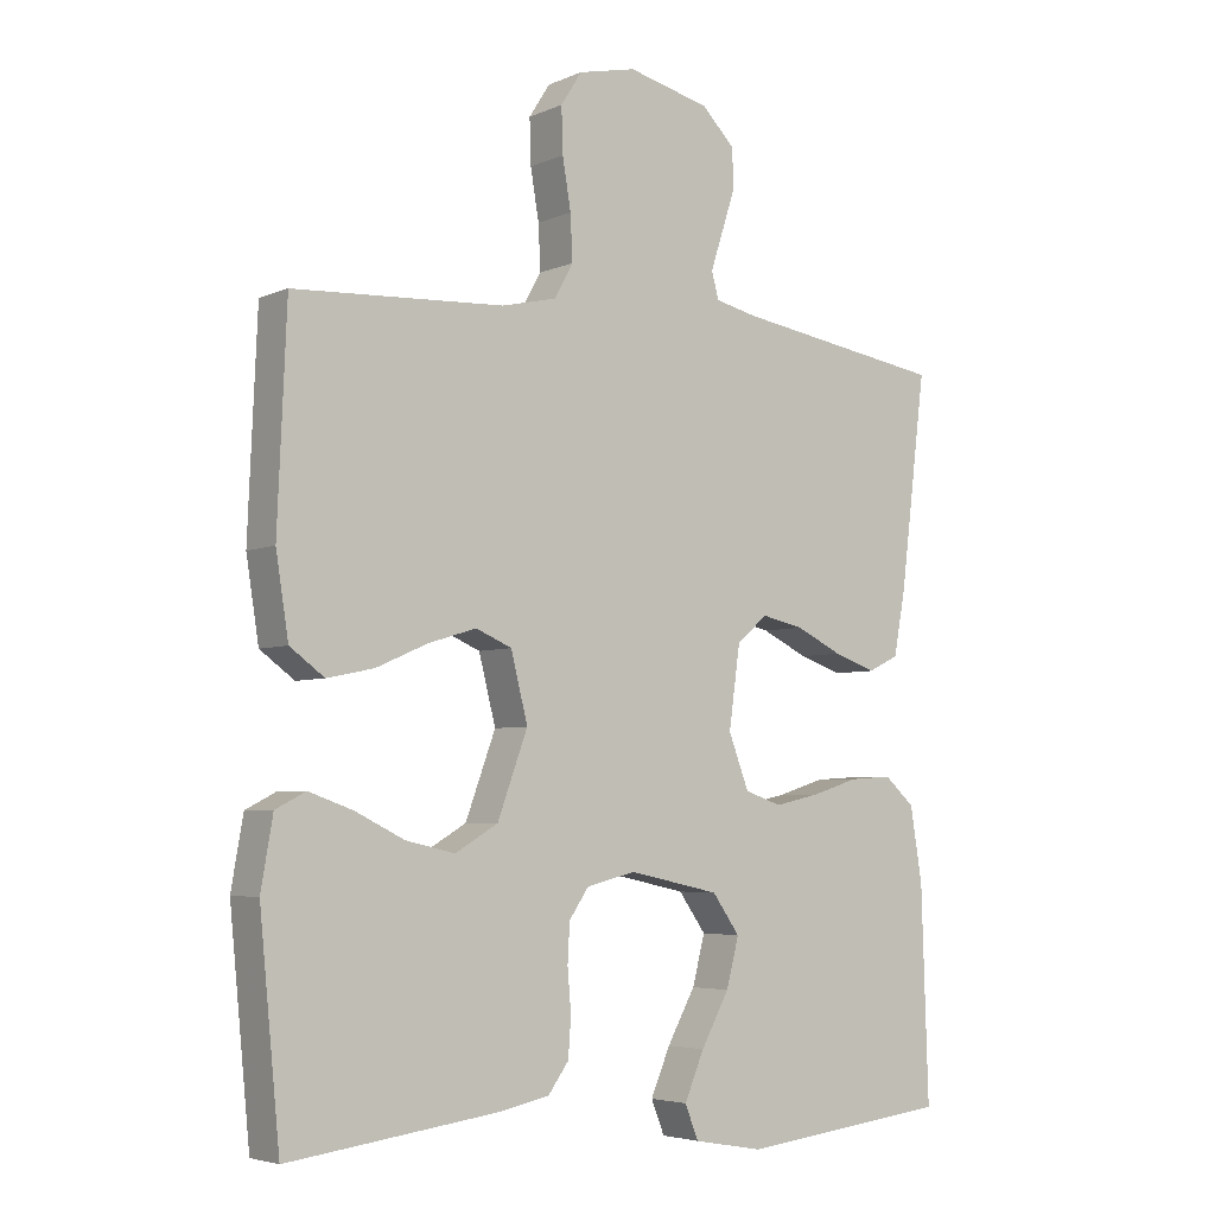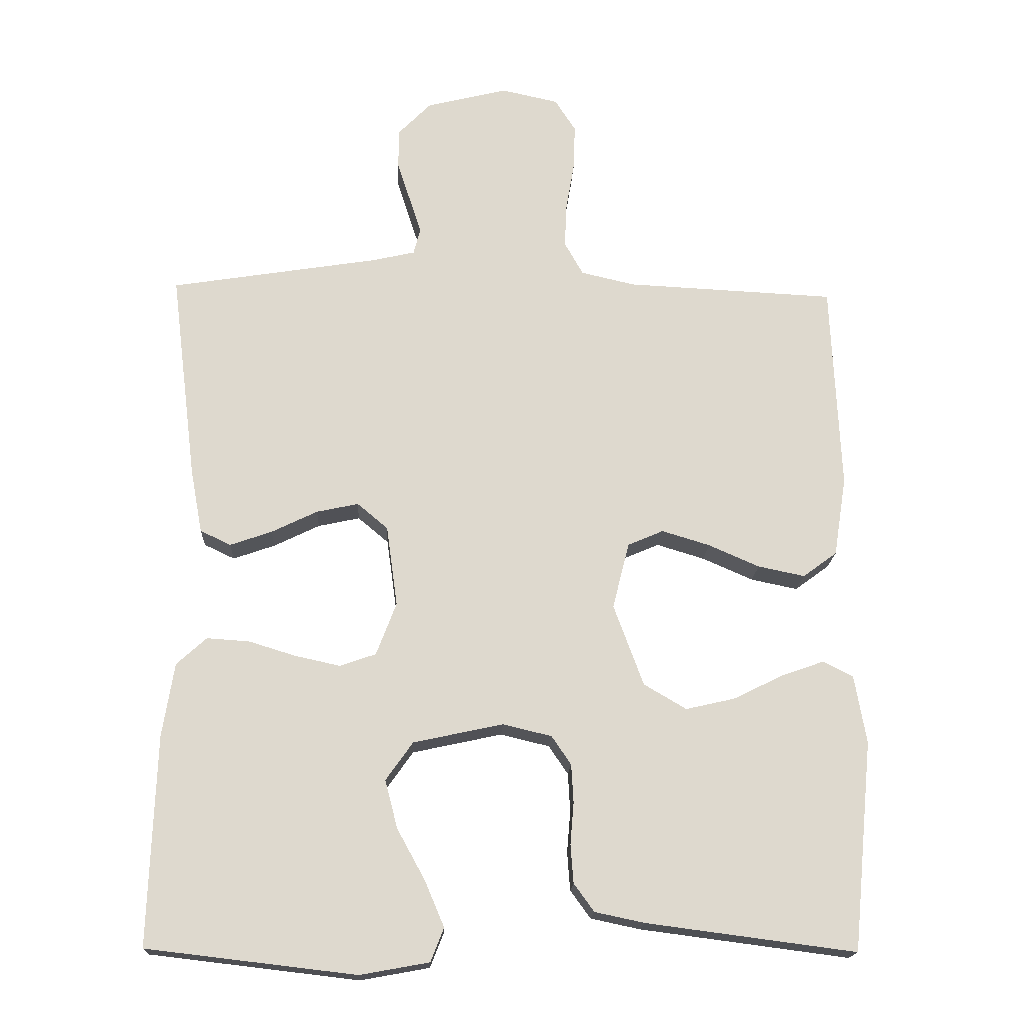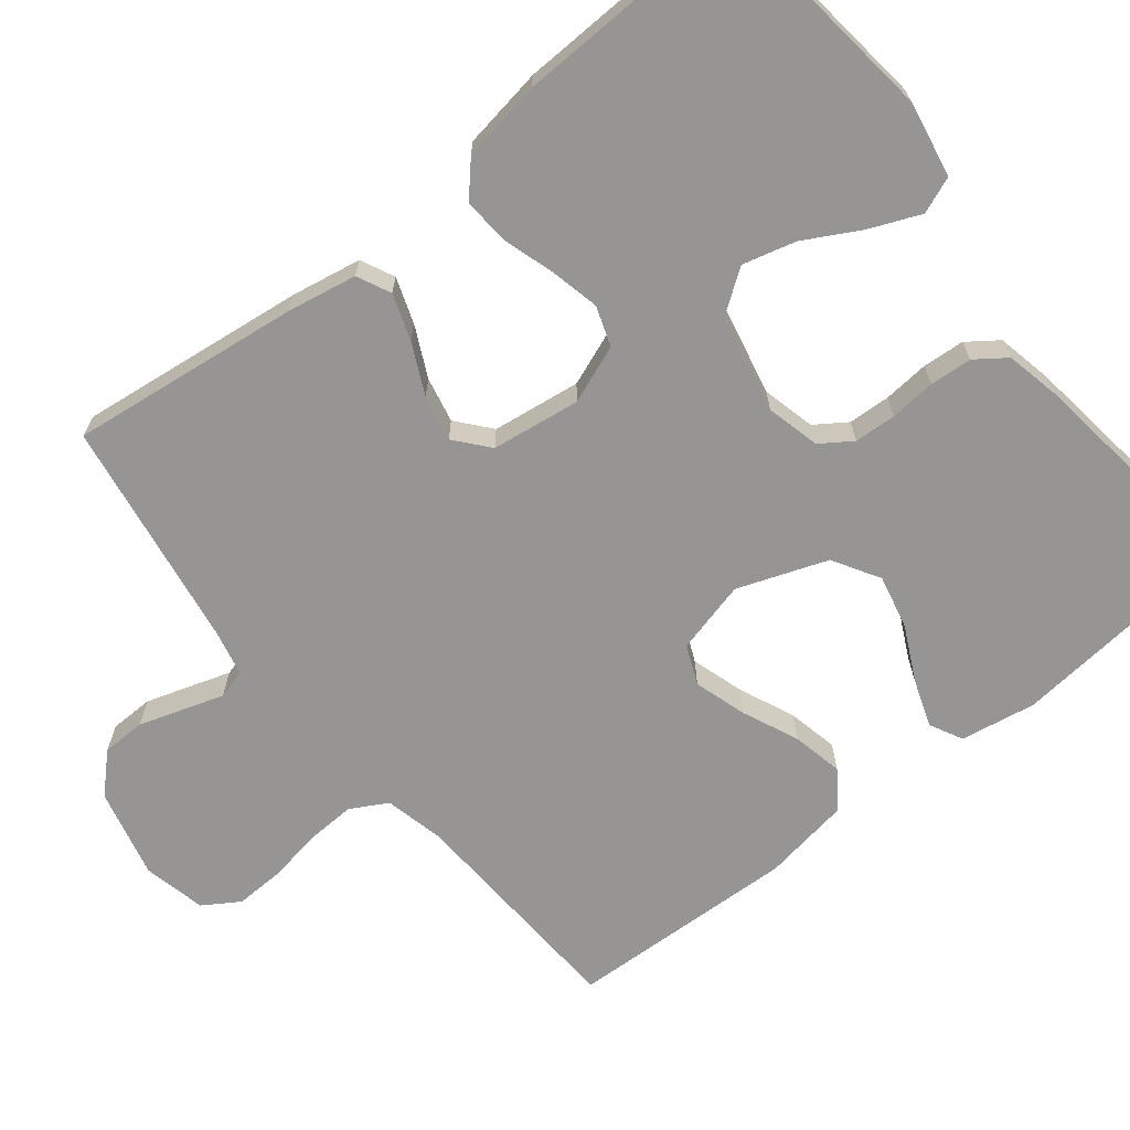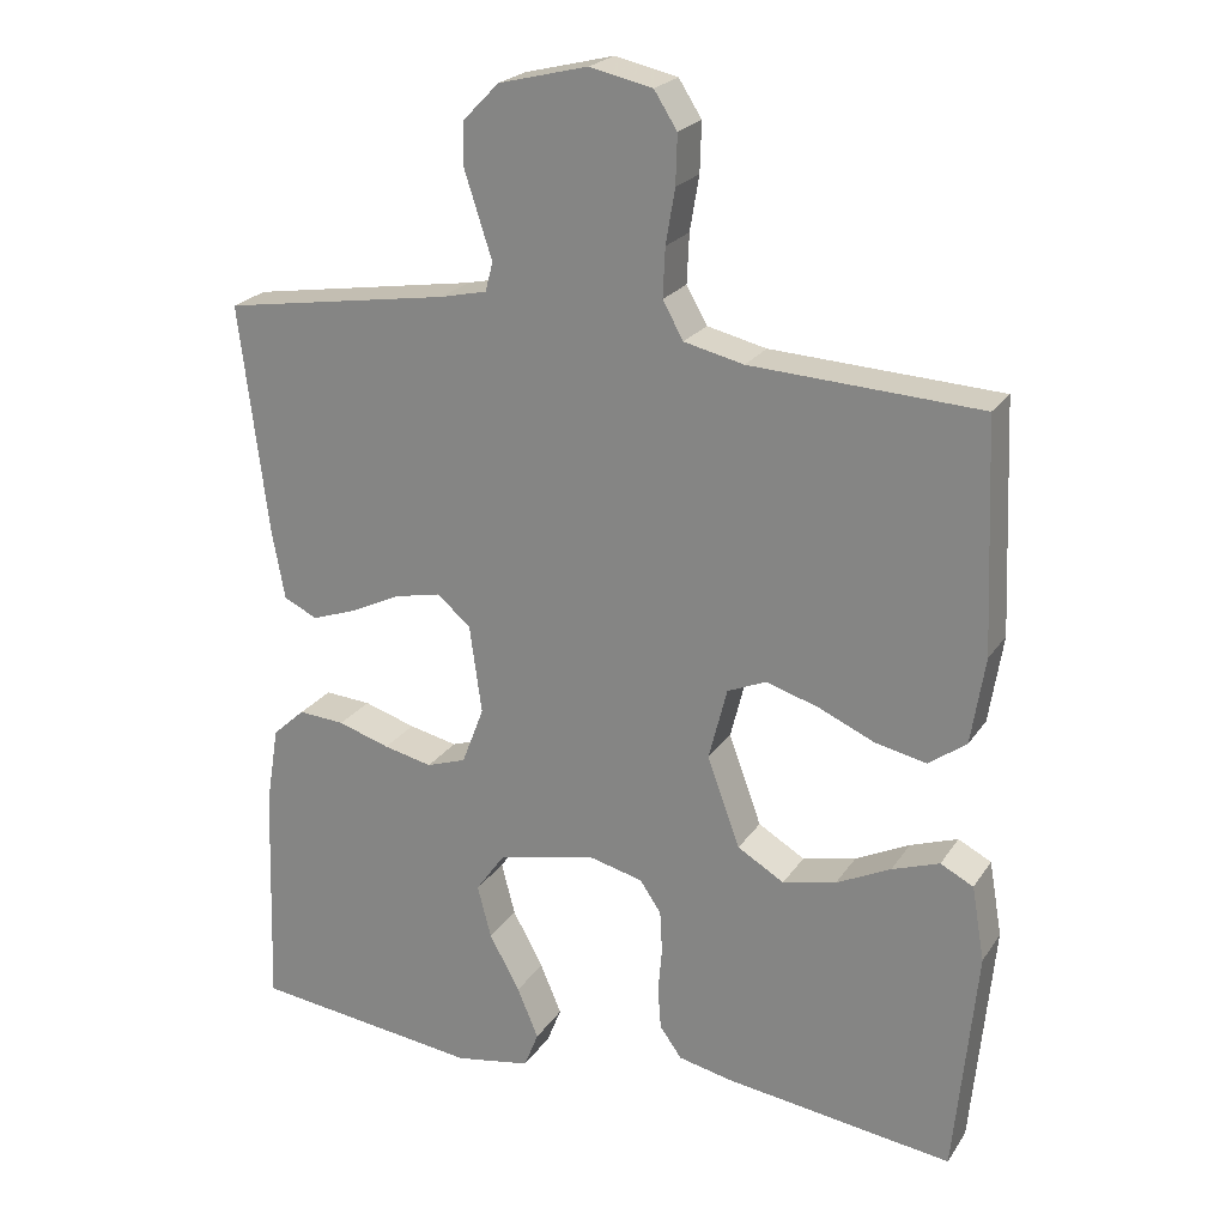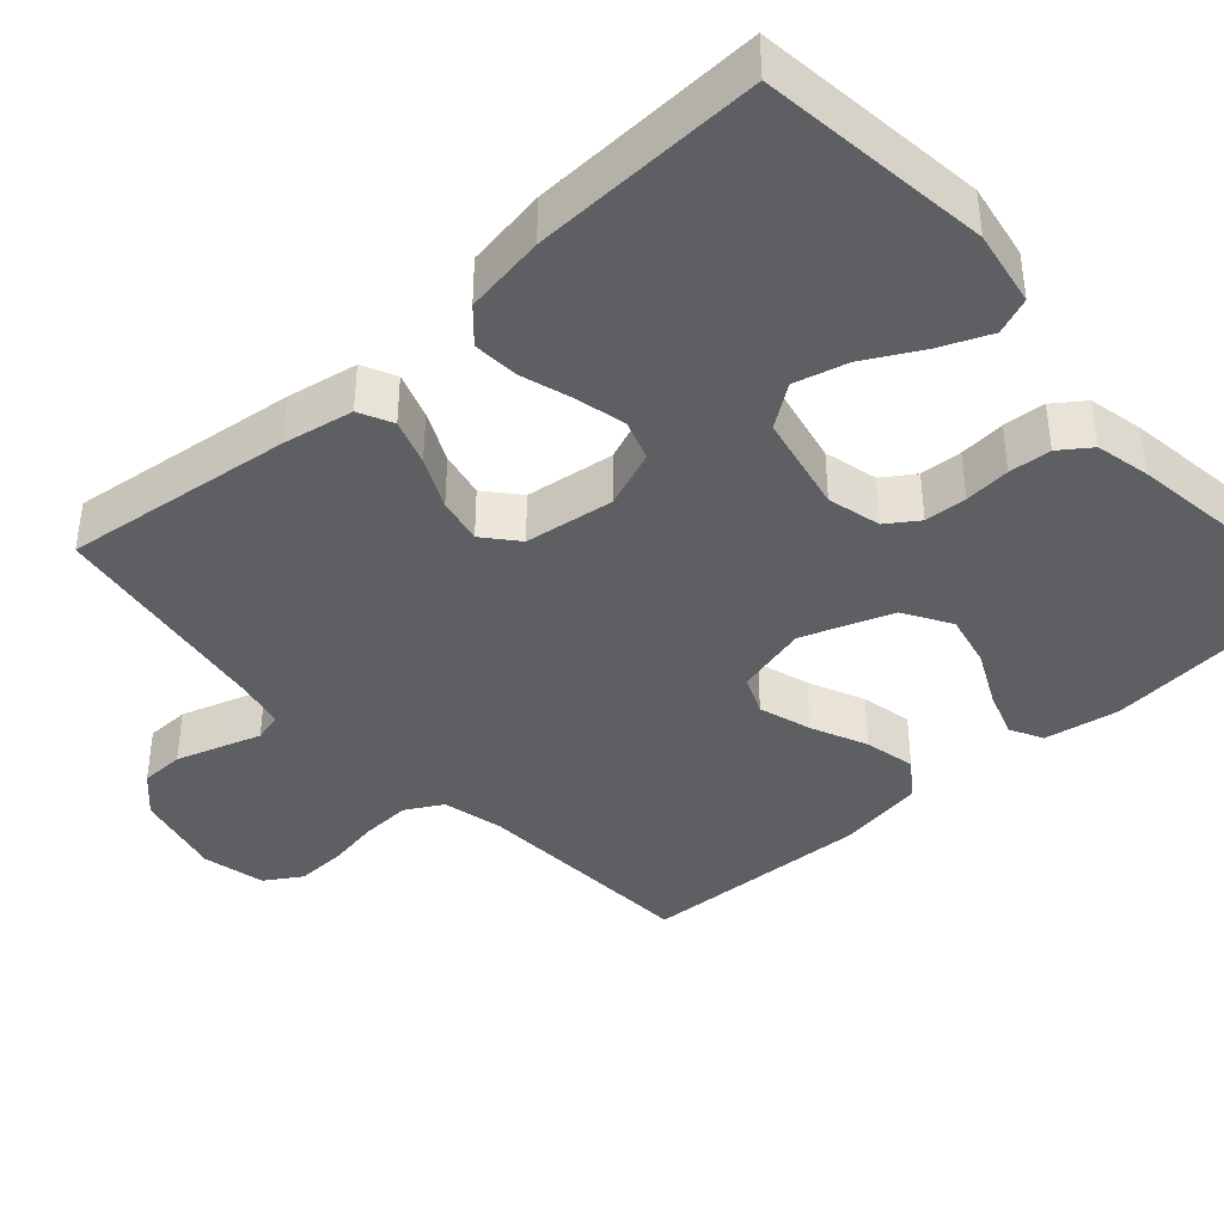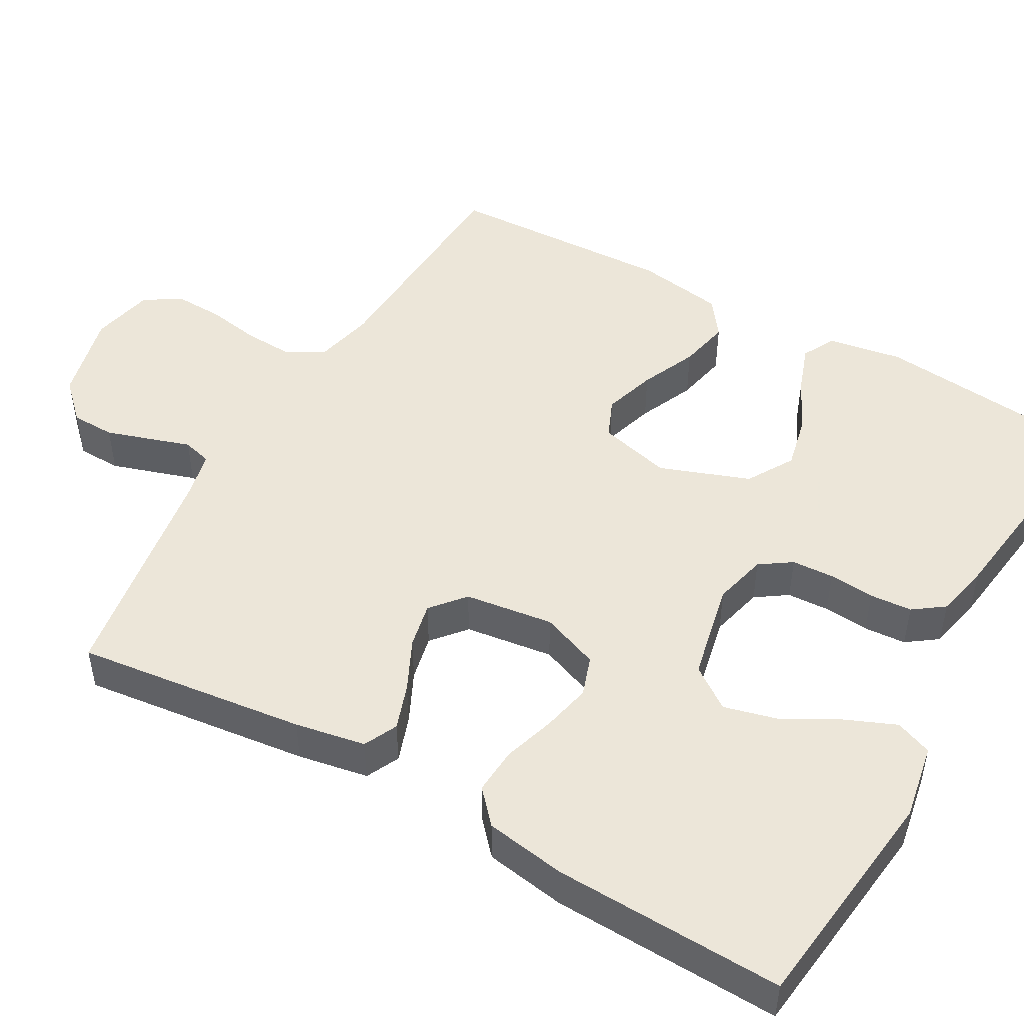
<metadata>
{"format":"obj","ext":"obj","renderer":"f3d","projection":"perspective","resolution":1024,"background":"white","views":[{"elev":-4.6,"azim":-36.5,"up":"+Z"},{"elev":-17.9,"azim":177.5,"up":"+Z"},{"elev":-67.5,"azim":128.7,"up":"+Y"},{"elev":22.8,"azim":-154.9,"up":"+Z"},{"elev":-39.9,"azim":132.1,"up":"+Y"},{"elev":48.6,"azim":119.7,"up":"+Y"}]}
</metadata>
<code>
v 0.5 0.07 0.5
v 0.463 0.07 0.2
v 0.446 0.07 0.108
v 0.402 0.07 0.087
v 0.342 0.07 0.108
v 0.276 0.07 0.14
v 0.216 0.07 0.153
v 0.172 0.07 0.116
v 0.156 0.07 0
v 0.185 0.07 -0.076
v 0.237 0.07 -0.094
v 0.301 0.07 -0.08
v 0.369 0.07 -0.059
v 0.43 0.07 -0.055
v 0.473 0.07 -0.094
v 0.49 0.07 -0.2
v 0.5 0.07 -0.5
v 0.2 0.07 -0.535
v 0.101 0.07 -0.517
v 0.082 0.07 -0.469
v 0.11 0.07 -0.403
v 0.15 0.07 -0.33
v 0.168 0.07 -0.261
v 0.129 0.07 -0.206
v 0 0.07 -0.178
v -0.07 0.07 -0.195
v -0.098 0.07 -0.236
v -0.101 0.07 -0.291
v -0.096 0.07 -0.351
v -0.1 0.07 -0.406
v -0.129 0.07 -0.446
v -0.2 0.07 -0.461
v -0.5 0.07 -0.5
v -0.529 0.07 -0.2
v -0.512 0.07 -0.102
v -0.469 0.07 -0.08
v -0.407 0.07 -0.102
v -0.336 0.07 -0.137
v -0.266 0.07 -0.153
v -0.205 0.07 -0.117
v -0.162 0.07 0
v -0.186 0.07 0.095
v -0.237 0.07 0.117
v -0.306 0.07 0.096
v -0.379 0.07 0.064
v -0.446 0.07 0.05
v -0.495 0.07 0.086
v -0.513 0.07 0.2
v -0.5 0.07 0.5
v -0.2 0.07 0.515
v -0.122 0.07 0.533
v -0.095 0.07 0.581
v -0.098 0.07 0.645
v -0.11 0.07 0.716
v -0.112 0.07 0.78
v -0.082 0.07 0.827
v 0 0.07 0.845
v 0.117 0.07 0.816
v 0.164 0.07 0.768
v 0.165 0.07 0.711
v 0.146 0.07 0.652
v 0.129 0.07 0.6
v 0.139 0.07 0.562
v 0.2 0.07 0.548
v 0.5 0 0.5
v 0.463 0 0.2
v 0.446 0 0.108
v 0.402 0 0.087
v 0.342 0 0.108
v 0.276 0 0.14
v 0.216 0 0.153
v 0.172 0 0.116
v 0.156 0 0
v 0.185 0 -0.076
v 0.237 0 -0.094
v 0.301 0 -0.08
v 0.369 0 -0.059
v 0.43 0 -0.055
v 0.473 0 -0.094
v 0.49 0 -0.2
v 0.5 0 -0.5
v 0.2 0 -0.535
v 0.101 0 -0.517
v 0.082 0 -0.469
v 0.11 0 -0.403
v 0.15 0 -0.33
v 0.168 0 -0.261
v 0.129 0 -0.206
v 0 0 -0.178
v -0.07 0 -0.195
v -0.098 0 -0.236
v -0.101 0 -0.291
v -0.096 0 -0.351
v -0.1 0 -0.406
v -0.129 0 -0.446
v -0.2 0 -0.461
v -0.5 0 -0.5
v -0.529 0 -0.2
v -0.512 0 -0.102
v -0.469 0 -0.08
v -0.407 0 -0.102
v -0.336 0 -0.137
v -0.266 0 -0.153
v -0.205 0 -0.117
v -0.162 0 0
v -0.186 0 0.095
v -0.237 0 0.117
v -0.306 0 0.096
v -0.379 0 0.064
v -0.446 0 0.05
v -0.495 0 0.086
v -0.513 0 0.2
v -0.5 0 0.5
v -0.2 0 0.515
v -0.122 0 0.533
v -0.095 0 0.581
v -0.098 0 0.645
v -0.11 0 0.716
v -0.112 0 0.78
v -0.082 0 0.827
v 0 0 0.845
v 0.117 0 0.816
v 0.164 0 0.768
v 0.165 0 0.711
v 0.146 0 0.652
v 0.129 0 0.6
v 0.139 0 0.562
v 0.2 0 0.548
f 60 61 62
f 59 60 62
f 58 59 62
f 57 58 62
f 56 57 62
f 55 56 62
f 54 55 62
f 53 54 62
f 52 53 62 63
f 51 52 63 64
f 48 49 50
f 47 48 50
f 46 47 50
f 45 46 50
f 44 45 50
f 51 64 1
f 50 51 1
f 44 50 1
f 43 44 1
f 36 37 38
f 35 36 38
f 34 35 38
f 33 34 38
f 32 33 38
f 31 32 38
f 30 31 38
f 29 30 38
f 28 29 38
f 27 28 38 39
f 26 27 39 40
f 20 21 22
f 19 20 22
f 18 19 22
f 17 18 22
f 16 17 22
f 15 16 22
f 14 15 22
f 13 14 22
f 12 13 22
f 11 12 22 23
f 10 11 23 24
f 4 5 6
f 3 4 6
f 2 3 6
f 1 2 6
f 1 6 7
f 1 7 8
f 43 1 8
f 42 43 8
f 25 26 40 41
f 25 41 42
f 24 25 42
f 10 24 42
f 9 10 42
f 8 9 42
f 126 125 124
f 126 124 123
f 126 123 122
f 126 122 121
f 126 121 120
f 126 120 119
f 126 119 118
f 126 118 117
f 127 126 117 116
f 128 127 116 115
f 114 113 112
f 114 112 111
f 114 111 110
f 114 110 109
f 114 109 108
f 65 128 115
f 65 115 114
f 65 114 108
f 65 108 107
f 102 101 100
f 102 100 99
f 102 99 98
f 102 98 97
f 102 97 96
f 102 96 95
f 102 95 94
f 102 94 93
f 102 93 92
f 103 102 92 91
f 104 103 91 90
f 86 85 84
f 86 84 83
f 86 83 82
f 86 82 81
f 86 81 80
f 86 80 79
f 86 79 78
f 86 78 77
f 86 77 76
f 87 86 76 75
f 88 87 75 74
f 70 69 68
f 70 68 67
f 70 67 66
f 70 66 65
f 71 70 65
f 72 71 65
f 72 65 107
f 72 107 106
f 105 104 90 89
f 106 105 89
f 106 89 88
f 106 88 74
f 106 74 73
f 106 73 72
f 1 65 66 2
f 2 66 67 3
f 3 67 68 4
f 4 68 69 5
f 5 69 70 6
f 6 70 71 7
f 7 71 72 8
f 8 72 73 9
f 9 73 74 10
f 10 74 75 11
f 11 75 76 12
f 12 76 77 13
f 13 77 78 14
f 14 78 79 15
f 15 79 80 16
f 16 80 81 17
f 17 81 82 18
f 18 82 83 19
f 19 83 84 20
f 20 84 85 21
f 21 85 86 22
f 22 86 87 23
f 23 87 88 24
f 24 88 89 25
f 25 89 90 26
f 26 90 91 27
f 27 91 92 28
f 28 92 93 29
f 29 93 94 30
f 30 94 95 31
f 31 95 96 32
f 32 96 97 33
f 33 97 98 34
f 34 98 99 35
f 35 99 100 36
f 36 100 101 37
f 37 101 102 38
f 38 102 103 39
f 39 103 104 40
f 40 104 105 41
f 41 105 106 42
f 42 106 107 43
f 43 107 108 44
f 44 108 109 45
f 45 109 110 46
f 46 110 111 47
f 47 111 112 48
f 48 112 113 49
f 49 113 114 50
f 50 114 115 51
f 51 115 116 52
f 52 116 117 53
f 53 117 118 54
f 54 118 119 55
f 55 119 120 56
f 56 120 121 57
f 57 121 122 58
f 58 122 123 59
f 59 123 124 60
f 60 124 125 61
f 61 125 126 62
f 62 126 127 63
f 63 127 128 64
f 64 128 65 1

</code>
